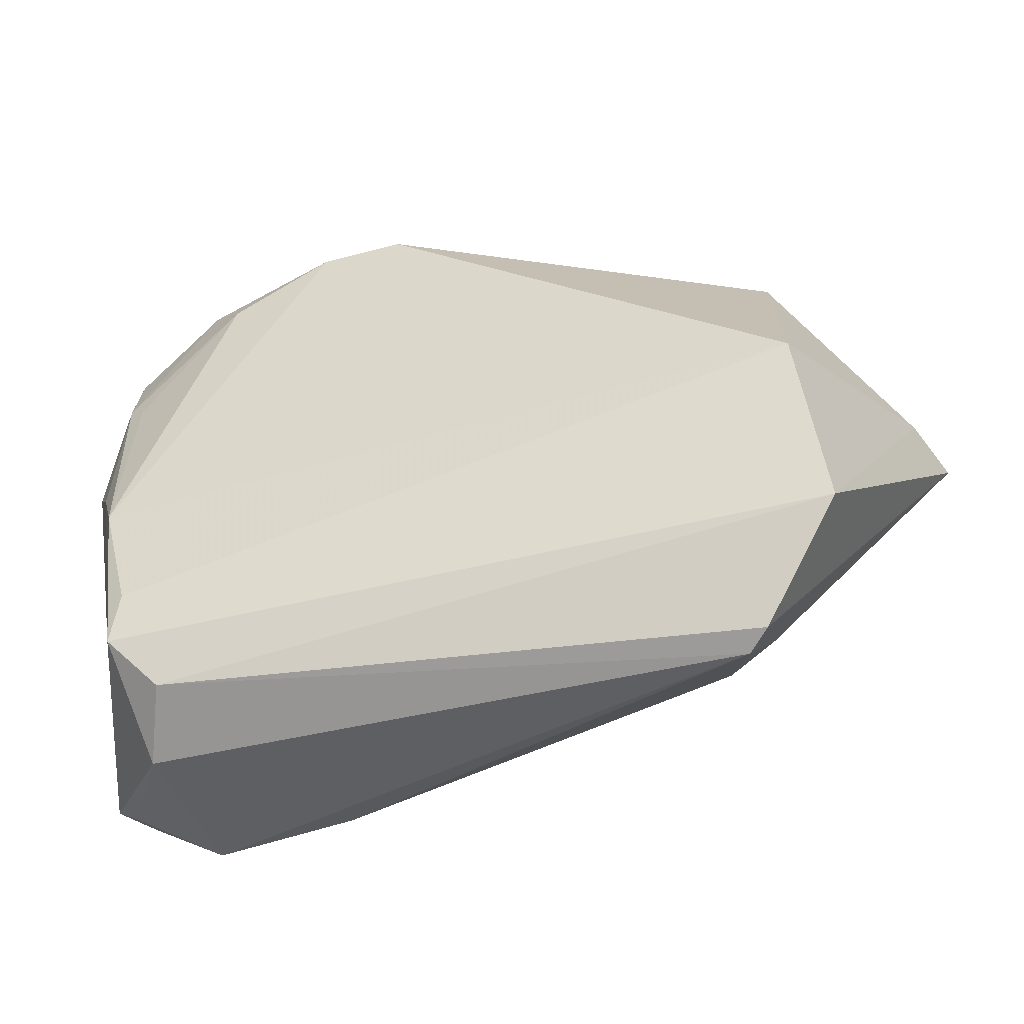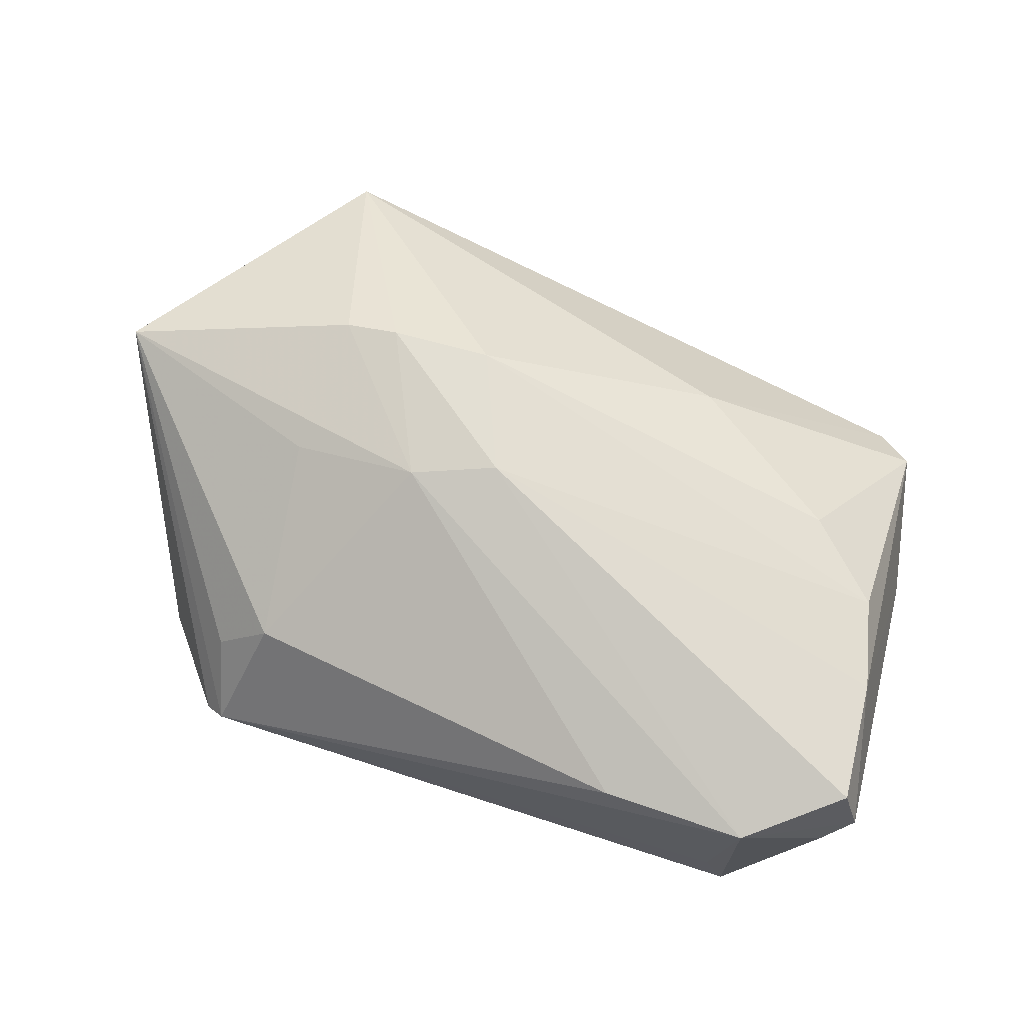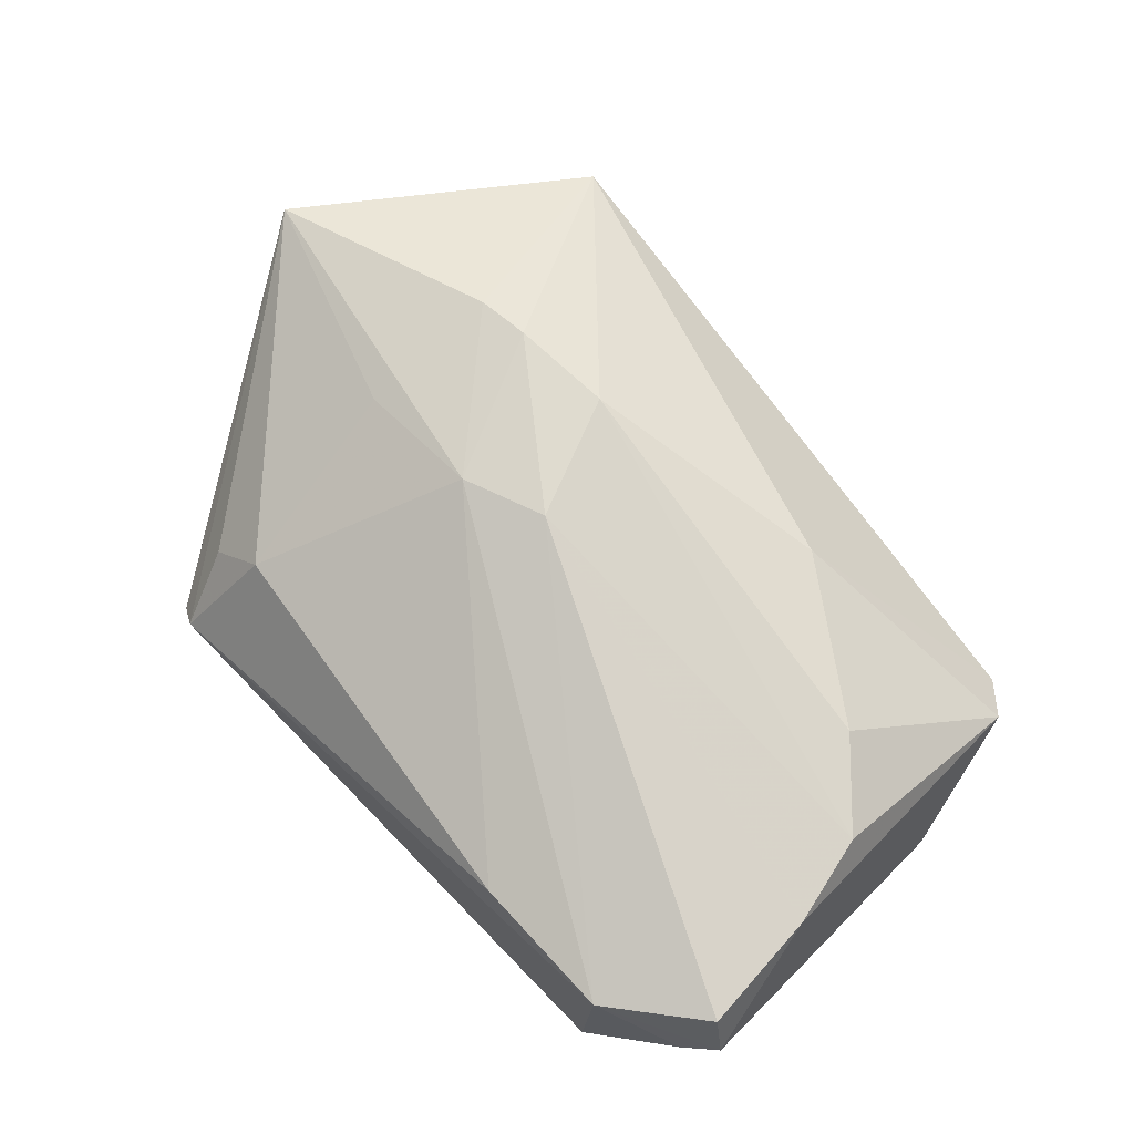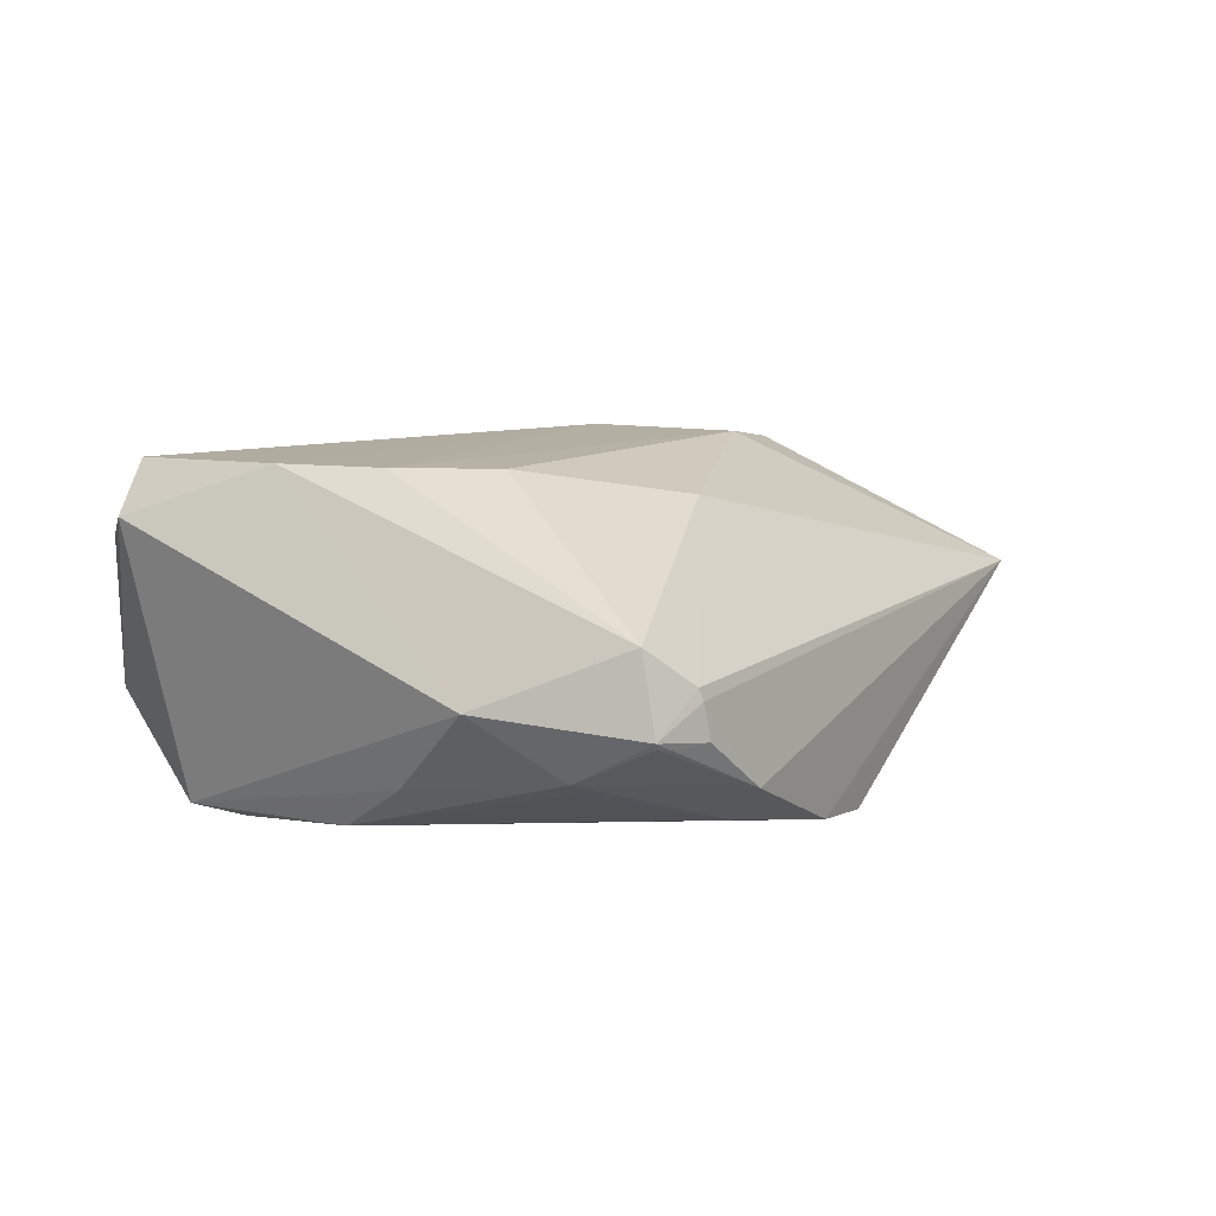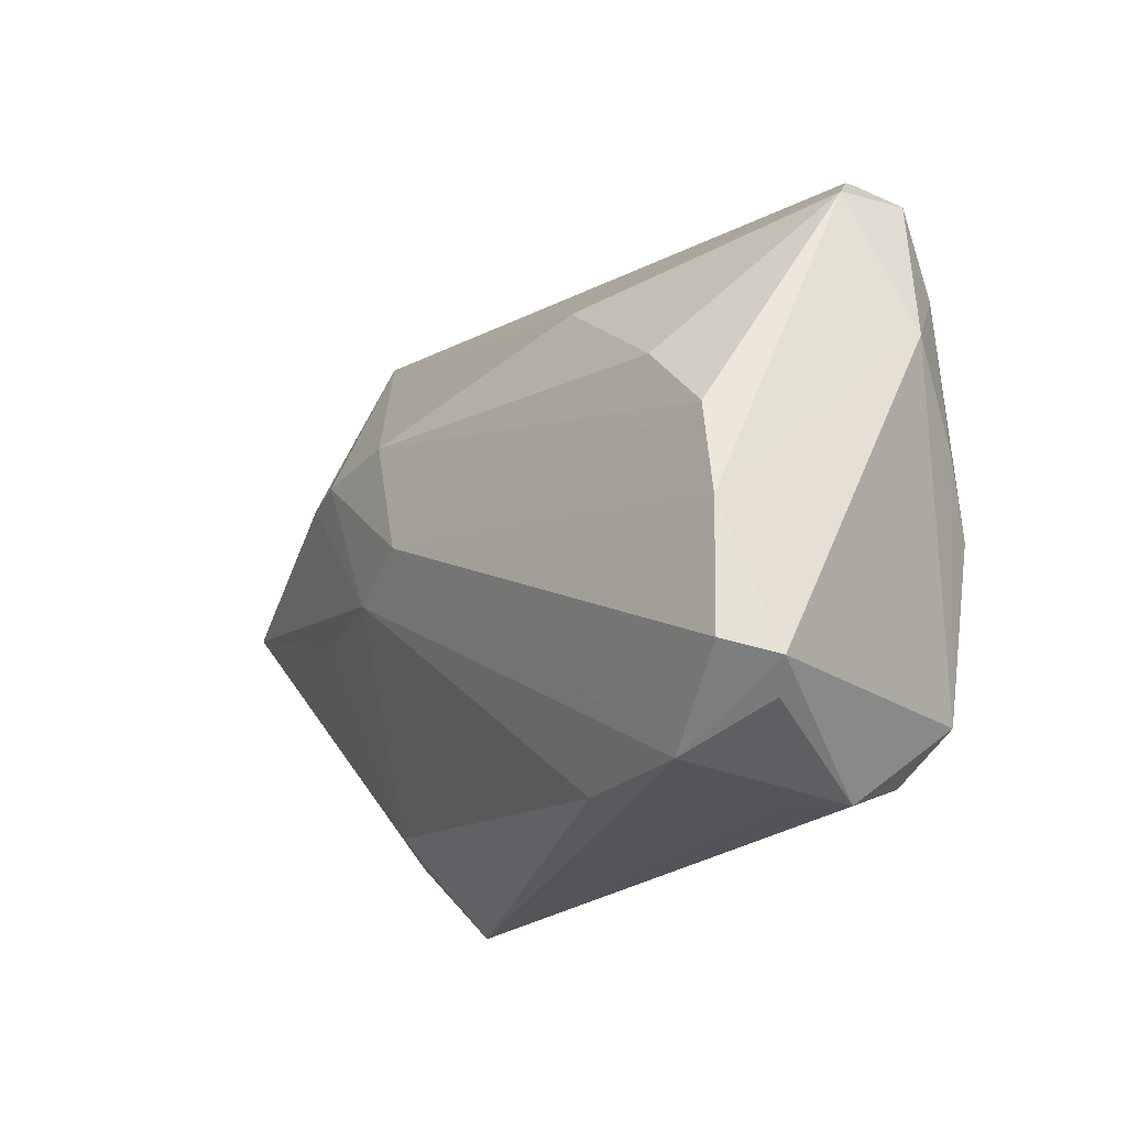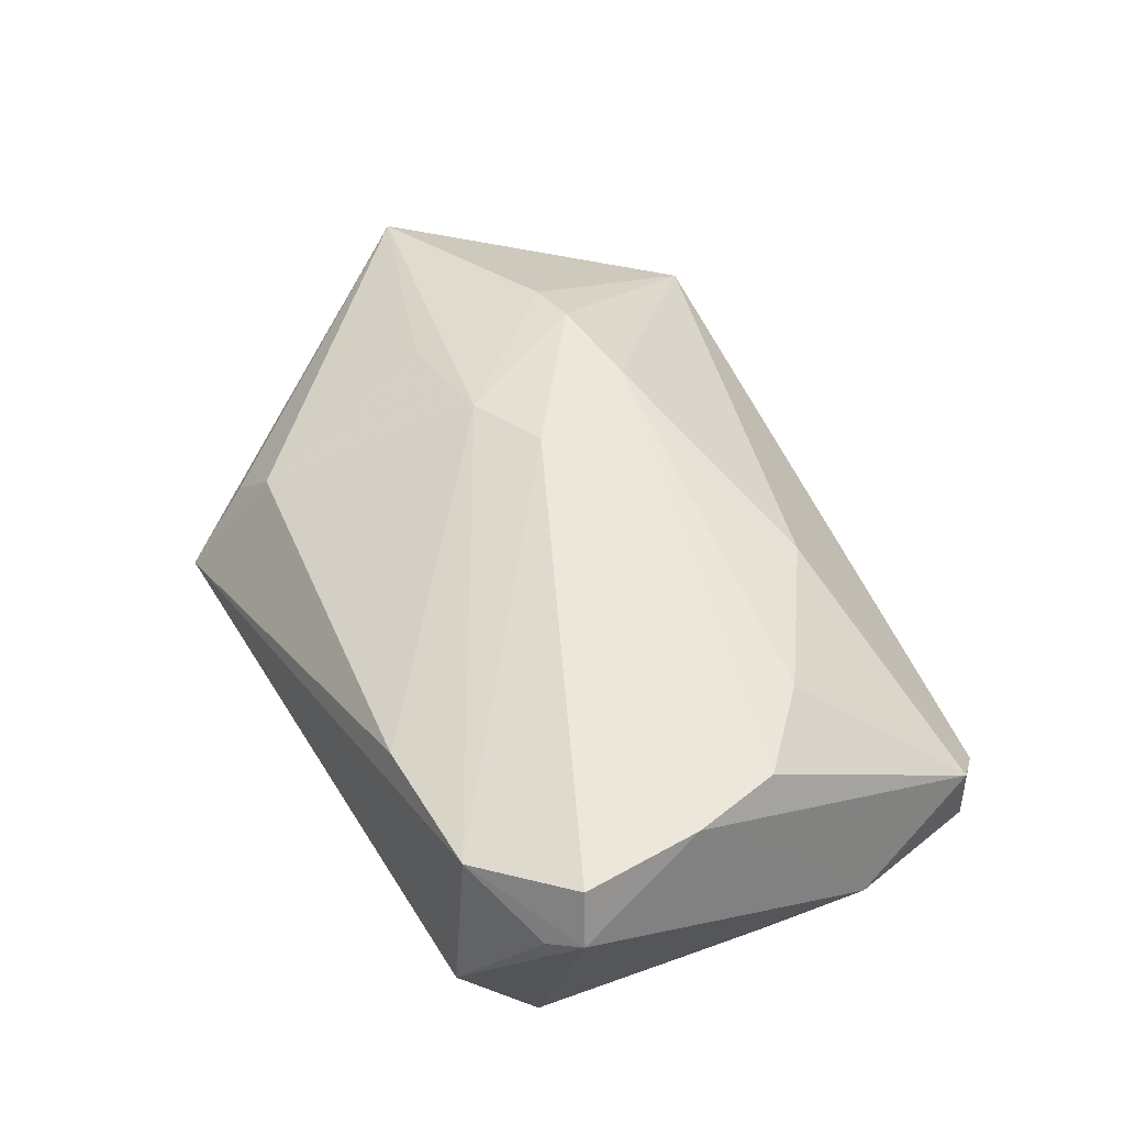
<metadata>
{"format":"obj","ext":"obj","renderer":"f3d","projection":"perspective","resolution":1024,"background":"white","views":[{"elev":-45.7,"azim":-163.2,"up":"+Y"},{"elev":70.8,"azim":17.7,"up":"+Z"},{"elev":73.0,"azim":45.6,"up":"+Z"},{"elev":0.3,"azim":113.5,"up":"+Z"},{"elev":-21.6,"azim":58.9,"up":"+Y"},{"elev":47.7,"azim":59.6,"up":"+Z"}]}
</metadata>
<code>
v -0.03398 0.038 0.005817
v 0.05045 0.02528 -0.003313
v 0.05241 -0.02814 0.01538
v 0.0466 0.02944 -0.007124
v 0.02153 0.01973 0.01199
v 0.04616 0.02982 -0.008421
v -0.02961 -0.038 -0.006928
v 0.04142 -0.038 -0.008226
v 0.03766 -0.03411 -0.01703
v 0.05475 -0.02943 0.00929
v -0.02634 0.01173 0.01987
v -0.001474 -0.002079 0.02157
v 0.01957 0.03295 -0.02157
v 0.04739 0.02749 -0.01313
v 0.0457 0.01519 -0.01776
v 0.03705 0.0321 -0.0171
v 0.04535 -0.00875 -0.02157
v 0.04322 -0.02858 -0.02014
v 0.04877 -0.0009136 -0.01747
v -0.03155 -0.02981 0.000905
v 0.03228 0.02734 -0.02075
v -0.01979 0.01214 0.02095
v 0.04812 0.01699 -0.0165
v 0.03889 -0.03765 -0.003208
v -0.04 -0.004925 -0.02157
v -0.03701 0.02283 -0.007452
v -0.01177 -0.005496 0.02013
v 0.05428 0.008557 -0.009667
v -0.03226 -0.03681 -0.009315
v -0.04224 -0.02478 -0.01554
v 0.04165 -0.02286 -0.02137
v -0.007538 0.01277 0.02072
v 0.04485 0.02999 -0.01231
v -0.02745 -0.005352 0.01654
v 0.04966 0.02644 -0.01226
v -0.05475 0.004517 0.01377
v 0.009579 0.03333 -0.02135
v 0.05132 -0.03225 0.00764
v 0.03995 0.006449 0.01402
v 0.05139 -0.01338 0.01443
v -0.0251 -0.02833 0.007083
v 0.04887 -0.002411 0.01388
v -0.05179 0.006036 0.006144
v 0.04139 -0.0364 0.01269
v 0.0491 0.02634 -0.01284
v 0.02388 -0.03582 0.01135
f 43 30 36
f 25 18 30
f 30 43 25
f 25 43 26
f 1 43 36
f 26 43 1
f 8 18 10
f 10 18 28
f 13 25 37
f 37 25 26
f 37 1 13
f 26 1 37
f 18 25 31
f 5 2 4
f 4 1 5
f 4 6 1
f 5 1 32
f 36 30 29
f 42 32 12
f 36 41 34
f 34 27 36
f 41 27 34
f 18 31 17
f 17 25 13
f 17 31 25
f 11 1 36
f 36 27 11
f 18 8 9
f 30 18 9
f 9 29 30
f 20 41 36
f 39 2 5
f 39 42 2
f 5 32 39
f 32 42 39
f 12 3 40
f 40 42 12
f 40 3 10
f 2 42 40
f 10 28 40
f 40 28 2
f 10 3 44
f 44 3 12
f 12 27 44
f 13 1 16
f 1 6 16
f 2 28 35
f 35 4 2
f 6 4 35
f 19 28 18
f 18 17 19
f 22 32 1
f 1 11 22
f 12 32 22
f 22 27 12
f 22 11 27
f 7 9 8
f 29 9 7
f 41 20 7
f 36 29 7
f 7 20 36
f 38 8 10
f 10 44 38
f 38 44 8
f 33 16 6
f 6 35 33
f 45 16 14
f 14 35 45
f 16 33 14
f 14 33 35
f 45 35 23
f 23 35 28
f 28 19 23
f 23 16 45
f 23 19 17
f 17 15 23
f 8 44 24
f 24 7 8
f 44 7 24
f 41 7 46
f 46 7 44
f 46 27 41
f 46 44 27
f 13 16 21
f 21 17 13
f 21 15 17
f 16 23 21
f 21 23 15

</code>
